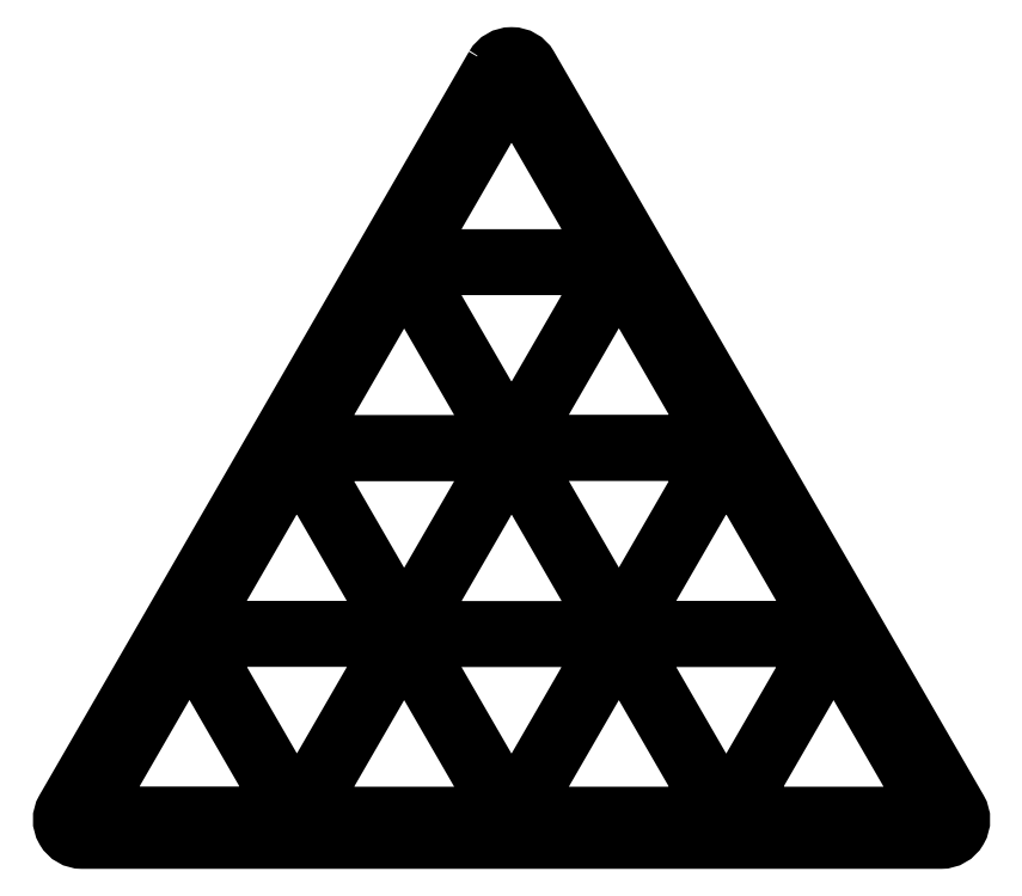
<metadata>
{"format":"dxf","ext":"dxf","renderer":"ezdxf+matplotlib","layout":"modelspace","background":"white","min_lineweight":24,"dpi":150}
</metadata>
<code>
0
SECTION
2
ENTITIES
0
POLYLINE
8
0
66
     1
10
0
20
0
30
0
70
     1
0
VERTEX
8
0
10
-52.94
20
87.08
30
0
0
VERTEX
8
0
10
-80.39
20
87.08
30
0
42
-0.5774
0
VERTEX
8
0
10
-81.43
20
88.88
30
0
0
VERTEX
8
0
10
-67.7
20
112.7
30
0
42
-0.5774
0
VERTEX
8
0
10
-65.63
20
112.7
30
0
0
VERTEX
8
0
10
-51.9
20
88.88
30
0
42
-0.5774
0
SEQEND
8
0
0
POLYLINE
8
0
66
     1
10
0
20
0
30
0
70
     1
0
VERTEX
8
0
10
-80.39
20
86.12
30
0
0
VERTEX
8
0
10
-52.95
20
86.12
30
0
42
-0.5774
0
VERTEX
8
0
10
-51.91
20
84.32
30
0
0
VERTEX
8
0
10
-65.63
20
60.55
30
0
42
-0.5774
0
VERTEX
8
0
10
-67.71
20
60.55
30
0
0
VERTEX
8
0
10
-81.43
20
84.32
30
0
42
-0.5774
0
SEQEND
8
0
0
POLYLINE
8
0
66
     1
10
0
20
0
30
0
70
     1
0
VERTEX
8
0
10
-102.9
20
0.508
30
0
0
VERTEX
8
0
10
-130.4
20
0.508
30
0
42
-0.5774
0
VERTEX
8
0
10
-131.4
20
2.308
30
0
0
VERTEX
8
0
10
-117.7
20
26.08
30
0
42
-0.5774
0
VERTEX
8
0
10
-115.6
20
26.08
30
0
0
VERTEX
8
0
10
-101.9
20
2.308
30
0
42
-0.5774
0
SEQEND
8
0
0
POLYLINE
8
0
66
     1
10
0
20
0
30
0
70
     1
0
VERTEX
8
0
10
-113.7
20
28.38
30
0
0
VERTEX
8
0
10
-86.26
20
28.38
30
0
42
-0.5774
0
VERTEX
8
0
10
-85.22
20
26.58
30
0
0
VERTEX
8
0
10
-98.95
20
2.808
30
0
42
-0.5774
0
VERTEX
8
0
10
-101
20
2.808
30
0
0
VERTEX
8
0
10
-114.7
20
26.58
30
0
42
-0.5774
0
SEQEND
8
0
0
POLYLINE
8
0
66
     1
10
0
20
0
30
0
70
     1
0
VERTEX
8
0
10
-97.06
20
57.22
30
0
0
VERTEX
8
0
10
-69.61
20
57.22
30
0
42
-0.5774
0
VERTEX
8
0
10
-68.57
20
55.42
30
0
0
VERTEX
8
0
10
-82.29
20
31.65
30
0
42
-0.5774
0
VERTEX
8
0
10
-84.37
20
31.65
30
0
0
VERTEX
8
0
10
-98.1
20
55.42
30
0
42
-0.5774
0
SEQEND
8
0
0
POLYLINE
8
0
66
     1
10
0
20
0
30
0
70
     1
0
VERTEX
8
0
10
-63.72
20
57.25
30
0
0
VERTEX
8
0
10
-36.28
20
57.25
30
0
42
-0.5774
0
VERTEX
8
0
10
-35.24
20
55.45
30
0
0
VERTEX
8
0
10
-48.96
20
31.69
30
0
42
-0.5774
0
VERTEX
8
0
10
-51.04
20
31.69
30
0
0
VERTEX
8
0
10
-64.76
20
55.45
30
0
42
-0.5774
0
SEQEND
8
0
0
POLYLINE
8
0
66
     1
10
0
20
0
30
0
70
     1
0
VERTEX
8
0
10
-2.943
20
0.4812
30
0
0
VERTEX
8
0
10
-30.39
20
0.4812
30
0
42
-0.5774
0
VERTEX
8
0
10
-31.43
20
2.281
30
0
0
VERTEX
8
0
10
-17.7
20
26.05
30
0
42
-0.5774
0
VERTEX
8
0
10
-15.63
20
26.05
30
0
0
VERTEX
8
0
10
-1.904
20
2.281
30
0
42
-0.5774
0
SEQEND
8
0
0
POLYLINE
8
0
66
     1
10
0
20
0
30
0
70
     1
0
VERTEX
8
0
10
-80.39
20
28.35
30
0
0
VERTEX
8
0
10
-52.95
20
28.35
30
0
42
-0.5774
0
VERTEX
8
0
10
-51.91
20
26.55
30
0
0
VERTEX
8
0
10
-65.63
20
2.781
30
0
42
-0.5774
0
VERTEX
8
0
10
-67.71
20
2.781
30
0
0
VERTEX
8
0
10
-81.43
20
26.55
30
0
42
-0.5774
0
SEQEND
8
0
0
POLYLINE
8
0
66
     1
10
0
20
0
30
0
70
     1
0
VERTEX
8
0
10
-36.28
20
0.4812
30
0
0
VERTEX
8
0
10
-63.72
20
0.4812
30
0
42
-0.5774
0
VERTEX
8
0
10
-64.76
20
2.281
30
0
0
VERTEX
8
0
10
-51.04
20
26.05
30
0
42
-0.5774
0
VERTEX
8
0
10
-48.96
20
26.05
30
0
0
VERTEX
8
0
10
-35.24
20
2.281
30
0
42
-0.5774
0
SEQEND
8
0
0
POLYLINE
8
0
66
     1
10
0
20
0
30
0
70
     1
0
VERTEX
8
0
10
-47.06
20
28.35
30
0
0
VERTEX
8
0
10
-19.61
20
28.35
30
0
42
-0.5774
0
VERTEX
8
0
10
-18.57
20
26.55
30
0
0
VERTEX
8
0
10
-32.3
20
2.781
30
0
42
-0.5774
0
VERTEX
8
0
10
-34.37
20
2.781
30
0
0
VERTEX
8
0
10
-48.1
20
26.55
30
0
42
-0.5774
0
SEQEND
8
0
0
POLYLINE
8
0
66
     1
10
0
20
0
30
0
70
     1
0
VERTEX
8
0
10
-19.61
20
29.35
30
0
0
VERTEX
8
0
10
-47.05
20
29.35
30
0
42
-0.5774
0
VERTEX
8
0
10
-48.09
20
31.15
30
0
0
VERTEX
8
0
10
-34.37
20
54.92
30
0
42
-0.5774
0
VERTEX
8
0
10
-32.29
20
54.92
30
0
0
VERTEX
8
0
10
-18.57
20
31.15
30
0
42
-0.5774
0
SEQEND
8
0
0
POLYLINE
8
0
66
     1
10
0
20
0
30
0
70
     1
0
VERTEX
8
0
10
-52.93
20
29.32
30
0
0
VERTEX
8
0
10
-80.37
20
29.32
30
0
42
-0.5774
0
VERTEX
8
0
10
-81.41
20
31.12
30
0
0
VERTEX
8
0
10
-67.69
20
54.89
30
0
42
-0.5774
0
VERTEX
8
0
10
-65.61
20
54.89
30
0
0
VERTEX
8
0
10
-51.89
20
31.12
30
0
42
-0.5774
0
SEQEND
8
0
0
POLYLINE
8
0
66
     1
10
0
20
0
30
0
70
     1
0
VERTEX
8
0
10
-69.61
20
0.4812
30
0
0
VERTEX
8
0
10
-97.05
20
0.4812
30
0
42
-0.5774
0
VERTEX
8
0
10
-98.09
20
2.281
30
0
0
VERTEX
8
0
10
-84.37
20
26.05
30
0
42
-0.5774
0
VERTEX
8
0
10
-82.29
20
26.05
30
0
0
VERTEX
8
0
10
-68.57
20
2.281
30
0
42
-0.5774
0
SEQEND
8
0
0
POLYLINE
8
0
66
     1
10
0
20
0
30
0
70
     1
0
VERTEX
8
0
10
-86.28
20
29.35
30
0
0
VERTEX
8
0
10
-113.7
20
29.35
30
0
42
-0.5774
0
VERTEX
8
0
10
-114.8
20
31.15
30
0
0
VERTEX
8
0
10
-101
20
54.92
30
0
42
-0.5774
0
VERTEX
8
0
10
-98.96
20
54.92
30
0
0
VERTEX
8
0
10
-85.24
20
31.15
30
0
42
-0.5774
0
SEQEND
8
0
0
POLYLINE
8
0
66
     1
10
0
20
0
30
0
70
     1
0
VERTEX
8
0
10
-69.61
20
58.22
30
0
0
VERTEX
8
0
10
-97.05
20
58.22
30
0
42
-0.5774
0
VERTEX
8
0
10
-98.09
20
60.02
30
0
0
VERTEX
8
0
10
-84.37
20
83.78
30
0
42
-0.5774
0
VERTEX
8
0
10
-82.29
20
83.78
30
0
0
VERTEX
8
0
10
-68.57
20
60.02
30
0
42
-0.5774
0
SEQEND
8
0
0
POLYLINE
8
0
66
     1
10
0
20
0
30
0
70
     1
0
VERTEX
8
0
10
-36.28
20
58.25
30
0
0
VERTEX
8
0
10
-63.72
20
58.25
30
0
42
-0.5774
0
VERTEX
8
0
10
-64.76
20
60.05
30
0
0
VERTEX
8
0
10
-51.04
20
83.82
30
0
42
-0.5774
0
VERTEX
8
0
10
-48.96
20
83.82
30
0
0
VERTEX
8
0
10
-35.24
20
60.05
30
0
42
-0.5774
0
SEQEND
8
0
0
POLYLINE
8
0
66
     1
10
0
20
0
30
0
70
     1
0
VERTEX
8
0
10
-69.26
20
117
30
0
0
VERTEX
8
0
10
-135.9
20
1.5
30
0
42
0.5774
0
VERTEX
8
0
10
-133.3
20
-3
30
0
0
VERTEX
8
0
10
0
20
-3
30
0
42
0.5774
0
VERTEX
8
0
10
2.598
20
1.5
30
0
0
VERTEX
8
0
10
-64.07
20
117
30
0
42
0.5774
0
SEQEND
8
0
0
CIRCLE
8
0
10
-83.33
20
28.87
30
0
40
1.5
0
CIRCLE
8
0
10
-100
20
57.73
30
0
40
1.5
0
CIRCLE
8
0
10
-50
20
86.6
30
0
40
1.5
0
CIRCLE
8
0
10
-16.67
20
28.87
30
0
40
1.5
0
CIRCLE
8
0
10
-50
20
28.87
30
0
40
1.5
0
CIRCLE
8
0
10
-116.7
20
28.87
30
0
40
1.5
0
CIRCLE
8
0
10
-66.67
20
115.5
30
0
40
1.5
0
CIRCLE
8
0
10
-133.3
20
3e-16
30
0
40
1.5
0
CIRCLE
8
0
10
-6e-16
20
2e-16
30
0
40
1.5
0
CIRCLE
8
0
10
-100
20
3e-16
30
0
40
1.5
0
CIRCLE
8
0
10
-66.67
20
2e-16
30
0
40
1.5
0
CIRCLE
8
0
10
-33.33
20
2e-16
30
0
40
1.5
0
CIRCLE
8
0
10
-33.33
20
57.73
30
0
40
1.5
0
CIRCLE
8
0
10
-83.33
20
86.6
30
0
40
1.5
0
CIRCLE
8
0
10
-66.67
20
57.73
30
0
40
1.5
0
ENDSEC
0
EOF

</code>
